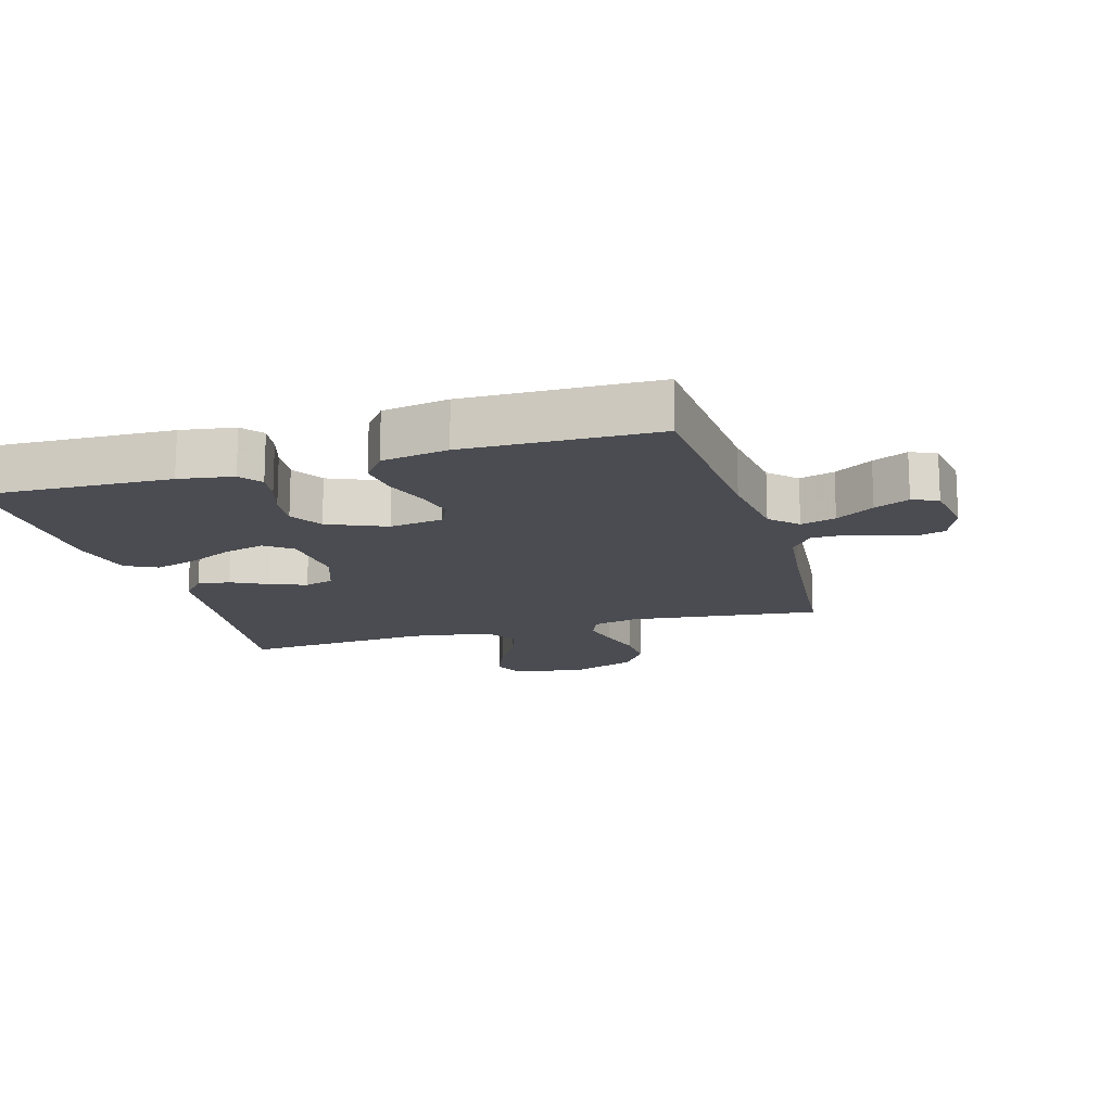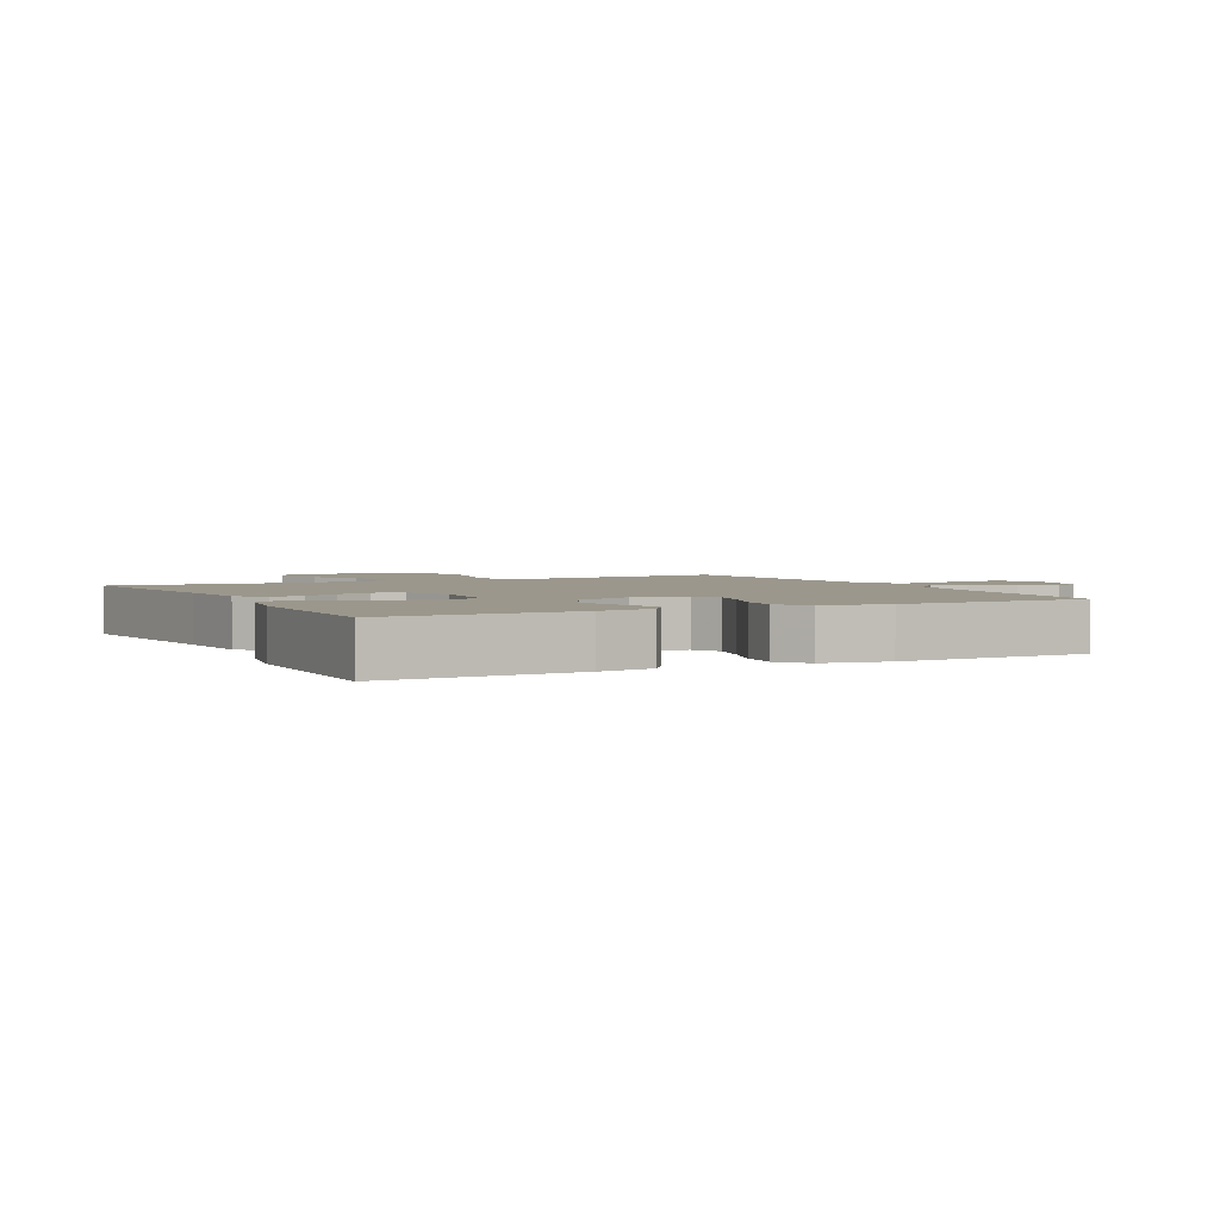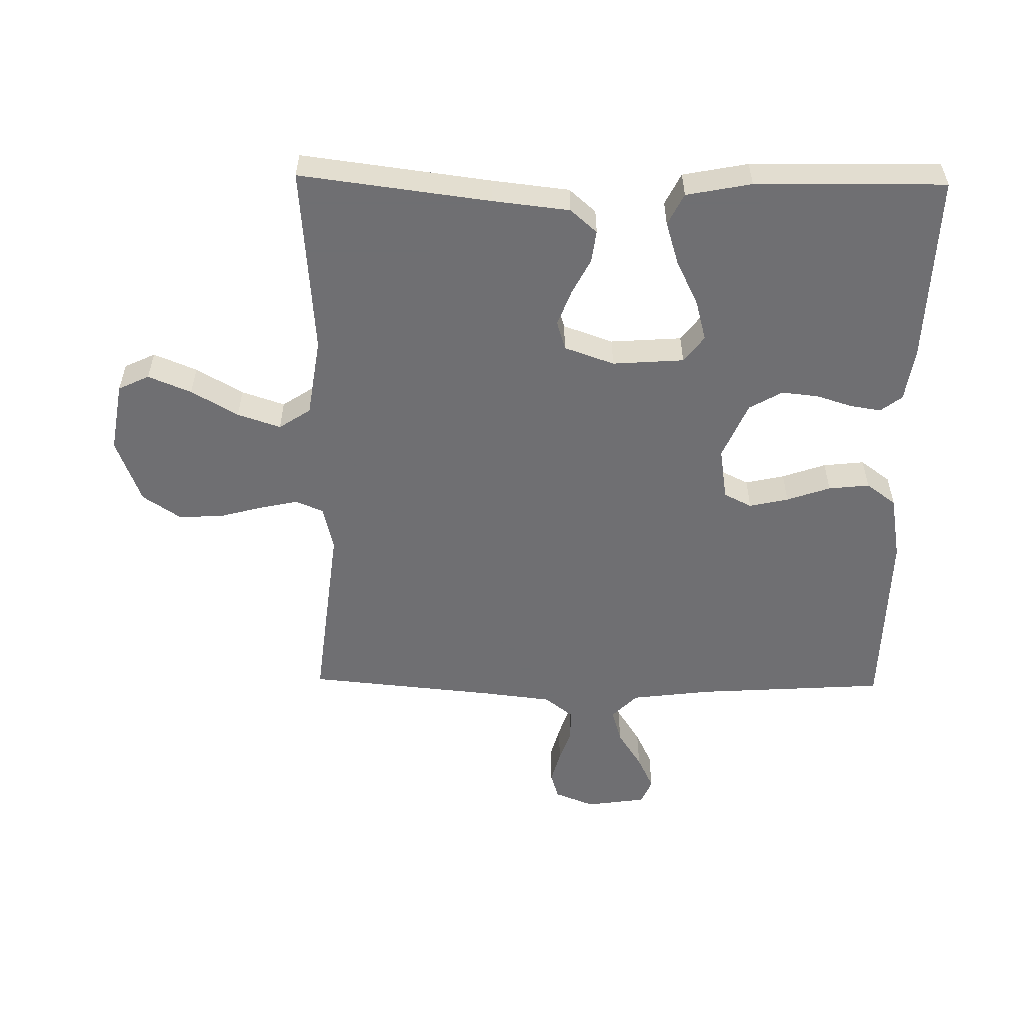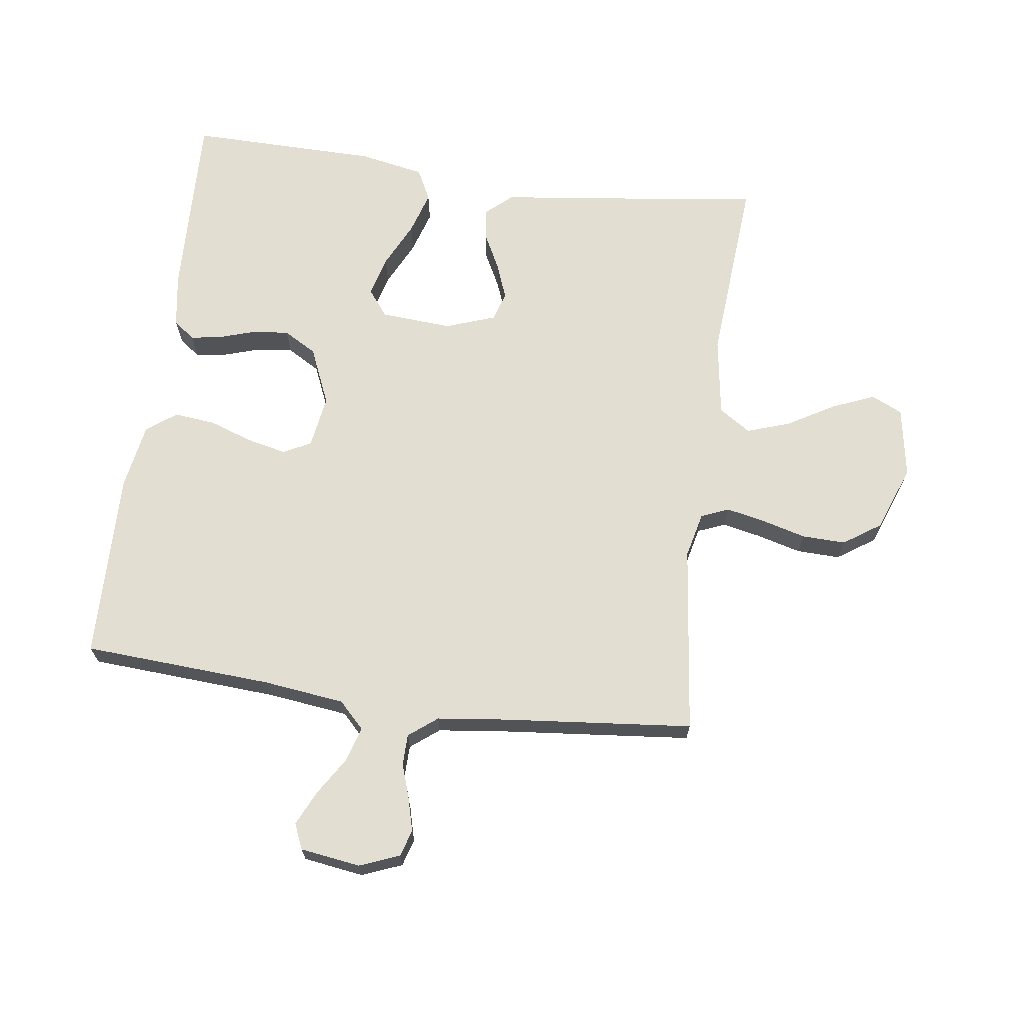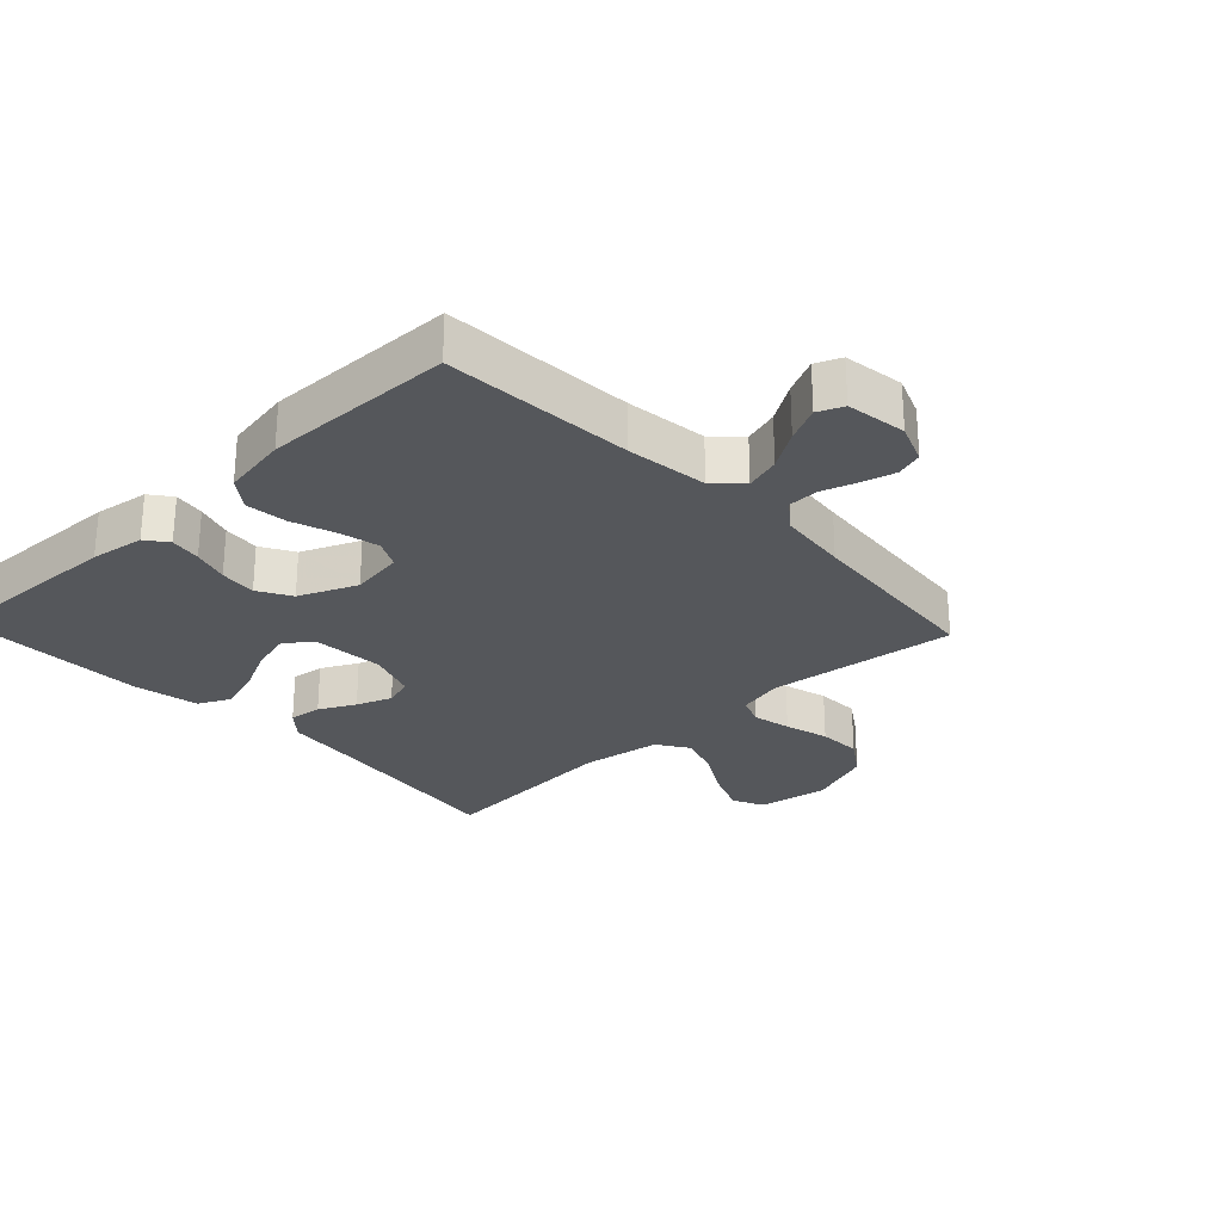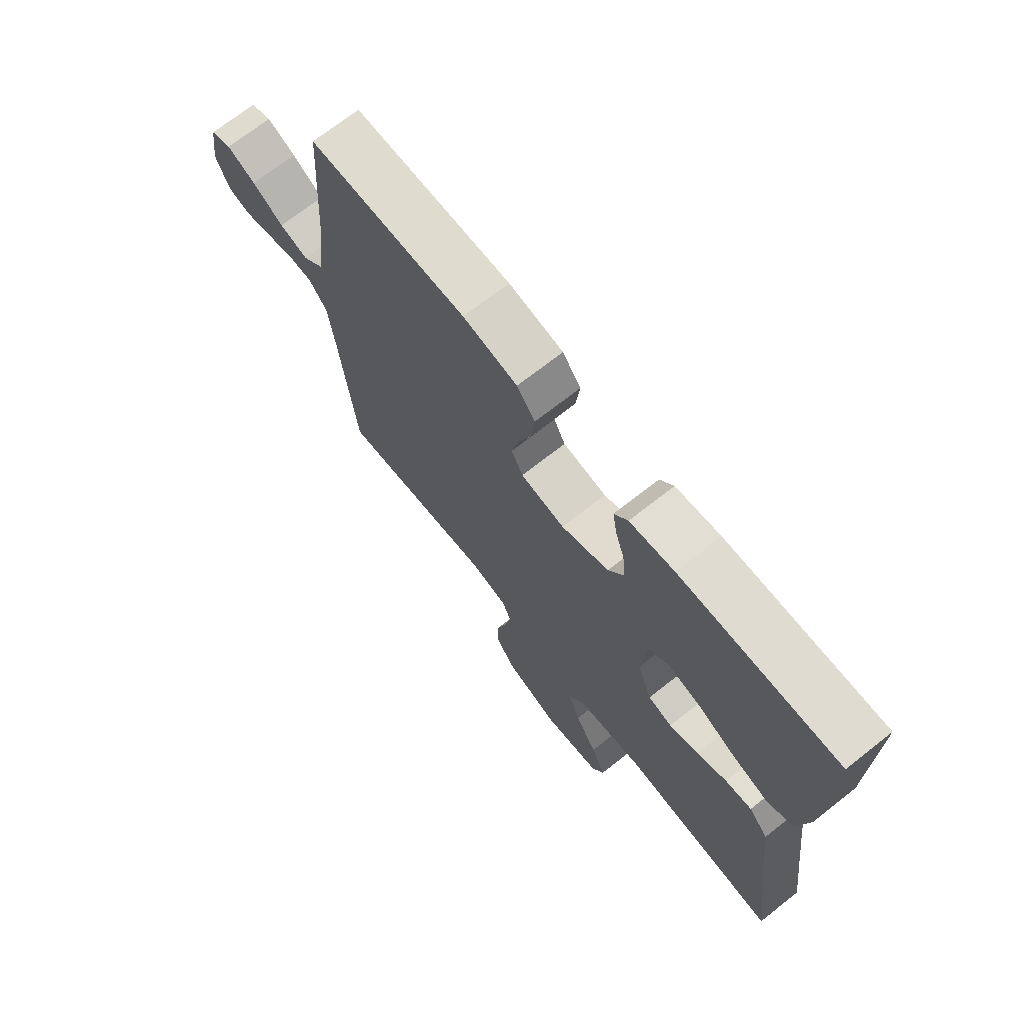
<metadata>
{"format":"obj","ext":"obj","renderer":"f3d","projection":"perspective","resolution":1024,"background":"white","views":[{"elev":-15.3,"azim":16.3,"up":"+Y"},{"elev":2.8,"azim":-27.1,"up":"+Y"},{"elev":-54.7,"azim":-90.9,"up":"+Y"},{"elev":68.0,"azim":97.7,"up":"+Y"},{"elev":-26.8,"azim":43.4,"up":"+Y"},{"elev":71.0,"azim":-128.2,"up":"+Z"}]}
</metadata>
<code>
v 0.5 0.07 0.5
v 0.519 0.07 0.2
v 0.535 0.07 0.072
v 0.576 0.07 0.032
v 0.631 0.07 0.048
v 0.691 0.07 0.086
v 0.746 0.07 0.112
v 0.786 0.07 0.095
v 0.8 0.07 0
v 0.775 0.07 -0.063
v 0.733 0.07 -0.076
v 0.68 0.07 -0.062
v 0.626 0.07 -0.044
v 0.577 0.07 -0.045
v 0.542 0.07 -0.09
v 0.529 0.07 -0.2
v 0.5 0.07 -0.5
v 0.2 0.07 -0.465
v 0.128 0.07 -0.482
v 0.11 0.07 -0.526
v 0.123 0.07 -0.587
v 0.142 0.07 -0.657
v 0.144 0.07 -0.726
v 0.104 0.07 -0.785
v 0 0.07 -0.824
v -0.112 0.07 -0.805
v -0.135 0.07 -0.756
v -0.107 0.07 -0.688
v -0.064 0.07 -0.614
v -0.041 0.07 -0.546
v -0.074 0.07 -0.496
v -0.2 0.07 -0.477
v -0.5 0.07 -0.5
v -0.461 0.07 -0.2
v -0.447 0.07 -0.078
v -0.41 0.07 -0.036
v -0.359 0.07 -0.043
v -0.302 0.07 -0.072
v -0.246 0.07 -0.093
v -0.2 0.07 -0.079
v -0.172 0.07 0
v -0.18 0.07 0.113
v -0.222 0.07 0.145
v -0.286 0.07 0.128
v -0.358 0.07 0.093
v -0.426 0.07 0.072
v -0.476 0.07 0.097
v -0.496 0.07 0.2
v -0.5 0.07 0.5
v -0.2 0.07 0.49
v -0.115 0.07 0.477
v -0.089 0.07 0.443
v -0.097 0.07 0.394
v -0.115 0.07 0.337
v -0.121 0.07 0.279
v -0.091 0.07 0.227
v 0 0.07 0.188
v 0.084 0.07 0.201
v 0.106 0.07 0.245
v 0.092 0.07 0.307
v 0.068 0.07 0.376
v 0.061 0.07 0.441
v 0.096 0.07 0.488
v 0.2 0.07 0.506
v 0.5 0 0.5
v 0.519 0 0.2
v 0.535 0 0.072
v 0.576 0 0.032
v 0.631 0 0.048
v 0.691 0 0.086
v 0.746 0 0.112
v 0.786 0 0.095
v 0.8 0 0
v 0.775 0 -0.063
v 0.733 0 -0.076
v 0.68 0 -0.062
v 0.626 0 -0.044
v 0.577 0 -0.045
v 0.542 0 -0.09
v 0.529 0 -0.2
v 0.5 0 -0.5
v 0.2 0 -0.465
v 0.128 0 -0.482
v 0.11 0 -0.526
v 0.123 0 -0.587
v 0.142 0 -0.657
v 0.144 0 -0.726
v 0.104 0 -0.785
v 0 0 -0.824
v -0.112 0 -0.805
v -0.135 0 -0.756
v -0.107 0 -0.688
v -0.064 0 -0.614
v -0.041 0 -0.546
v -0.074 0 -0.496
v -0.2 0 -0.477
v -0.5 0 -0.5
v -0.461 0 -0.2
v -0.447 0 -0.078
v -0.41 0 -0.036
v -0.359 0 -0.043
v -0.302 0 -0.072
v -0.246 0 -0.093
v -0.2 0 -0.079
v -0.172 0 0
v -0.18 0 0.113
v -0.222 0 0.145
v -0.286 0 0.128
v -0.358 0 0.093
v -0.426 0 0.072
v -0.476 0 0.097
v -0.496 0 0.2
v -0.5 0 0.5
v -0.2 0 0.49
v -0.115 0 0.477
v -0.089 0 0.443
v -0.097 0 0.394
v -0.115 0 0.337
v -0.121 0 0.279
v -0.091 0 0.227
v 0 0 0.188
v 0.084 0 0.201
v 0.106 0 0.245
v 0.092 0 0.307
v 0.068 0 0.376
v 0.061 0 0.441
v 0.096 0 0.488
v 0.2 0 0.506
f 63 64 1 2
f 60 61 62 63
f 59 60 63 2
f 58 59 2 3
f 57 58 3 4
f 51 52 53 54
f 51 54 55
f 50 51 55
f 49 50 55
f 48 49 55 56
f 44 45 46 47
f 43 44 47 48
f 35 36 37 38
f 34 35 38 39
f 32 33 34 39
f 31 32 39 40
f 26 27 28 29
f 26 29 30
f 25 26 30
f 24 25 30
f 21 22 23 24
f 20 21 24 30
f 19 20 30 31
f 16 17 18
f 15 16 18 19
f 14 15 19 31
f 10 11 12 13
f 8 9 10 13
f 8 13 14
f 5 6 7 8
f 5 8 14
f 4 5 14 31
f 43 48 56 57
f 42 43 57 4
f 41 42 4 31
f 31 40 41
f 66 65 128 127
f 127 126 125 124
f 66 127 124 123
f 67 66 123 122
f 68 67 122 121
f 118 117 116 115
f 119 118 115
f 119 115 114
f 119 114 113
f 120 119 113 112
f 111 110 109 108
f 112 111 108 107
f 102 101 100 99
f 103 102 99 98
f 103 98 97 96
f 104 103 96 95
f 93 92 91 90
f 94 93 90
f 94 90 89
f 94 89 88
f 88 87 86 85
f 94 88 85 84
f 95 94 84 83
f 82 81 80
f 83 82 80 79
f 95 83 79 78
f 77 76 75 74
f 77 74 73 72
f 78 77 72
f 72 71 70 69
f 78 72 69
f 95 78 69 68
f 121 120 112 107
f 68 121 107 106
f 95 68 106 105
f 105 104 95
f 1 65 66 2
f 2 66 67 3
f 3 67 68 4
f 4 68 69 5
f 5 69 70 6
f 6 70 71 7
f 7 71 72 8
f 8 72 73 9
f 9 73 74 10
f 10 74 75 11
f 11 75 76 12
f 12 76 77 13
f 13 77 78 14
f 14 78 79 15
f 15 79 80 16
f 16 80 81 17
f 17 81 82 18
f 18 82 83 19
f 19 83 84 20
f 20 84 85 21
f 21 85 86 22
f 22 86 87 23
f 23 87 88 24
f 24 88 89 25
f 25 89 90 26
f 26 90 91 27
f 27 91 92 28
f 28 92 93 29
f 29 93 94 30
f 30 94 95 31
f 31 95 96 32
f 32 96 97 33
f 33 97 98 34
f 34 98 99 35
f 35 99 100 36
f 36 100 101 37
f 37 101 102 38
f 38 102 103 39
f 39 103 104 40
f 40 104 105 41
f 41 105 106 42
f 42 106 107 43
f 43 107 108 44
f 44 108 109 45
f 45 109 110 46
f 46 110 111 47
f 47 111 112 48
f 48 112 113 49
f 49 113 114 50
f 50 114 115 51
f 51 115 116 52
f 52 116 117 53
f 53 117 118 54
f 54 118 119 55
f 55 119 120 56
f 56 120 121 57
f 57 121 122 58
f 58 122 123 59
f 59 123 124 60
f 60 124 125 61
f 61 125 126 62
f 62 126 127 63
f 63 127 128 64
f 64 128 65 1

</code>
